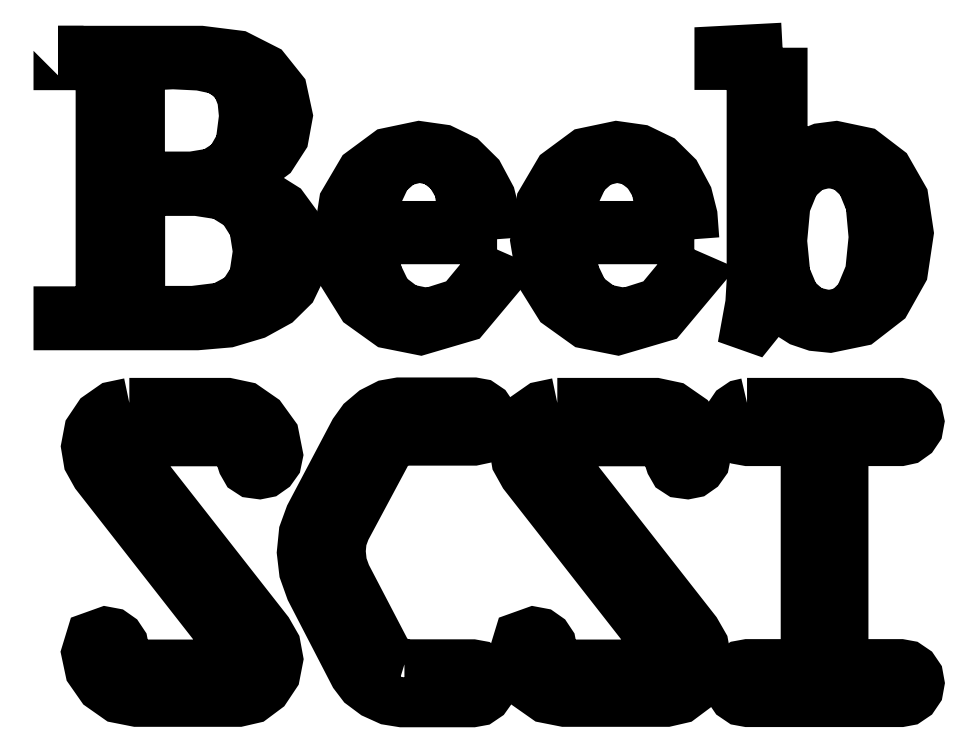
<metadata>
{"format":"dxf","ext":"dxf","renderer":"ezdxf+matplotlib","layout":"modelspace","background":"white","min_lineweight":24,"dpi":150}
</metadata>
<code>
0
SECTION
2
ENTITIES
0
LWPOLYLINE
8
Layer_1
90
34
70
1
10
-0
20
28.21
30
0
10
6.191
20
28.21
30
0
10
7.796
20
28.01
30
0
10
8.98
20
27.41
30
0
10
9.706
20
26.5
30
0
10
9.945
20
25.39
30
0
10
9.773
20
24.46
30
0
10
9.267
20
23.67
30
0
10
8.426
20
23.04
30
0
10
7.242
20
22.56
30
0
10
8.713
20
22.1
30
0
10
9.764
20
21.44
30
0
10
10.39
20
20.58
30
0
10
10.6
20
19.52
30
0
10
10.49
20
18.69
30
0
10
10.14
20
17.95
30
0
10
9.496
20
17.32
30
0
10
8.541
20
16.8
30
0
10
7.356
20
16.44
30
0
10
6.019
20
16.33
30
0
10
0.01911
20
16.33
30
0
10
0.01911
20
16.93
30
0
10
0.9936
20
16.93
30
0
10
1.376
20
16.97
30
0
10
1.643
20
17.07
30
0
10
1.796
20
17.23
30
0
10
1.844
20
17.4
30
0
10
1.844
20
26.9
30
0
10
1.796
20
27.2
30
0
10
1.643
20
27.41
30
0
10
1.395
20
27.54
30
0
10
1.06
20
27.59
30
0
10
0.01911
20
27.59
30
0
10
0.01911
20
28.21
30
0
0
LWPOLYLINE
8
Layer_1
90
17
70
1
10
3.554
20
22.77
30
0
10
5.799
20
22.77
30
0
10
6.726
20
22.92
30
0
10
7.442
20
23.38
30
0
10
7.901
20
24.18
30
0
10
8.054
20
25.37
30
0
10
7.977
20
26.14
30
0
10
7.758
20
26.71
30
0
10
7.394
20
27.12
30
0
10
6.907
20
27.41
30
0
10
6.143
20
27.57
30
0
10
4.977
20
27.63
30
0
10
4.194
20
27.59
30
0
10
3.774
20
27.49
30
0
10
3.602
20
27.29
30
0
10
3.544
20
27
30
0
10
3.544
20
22.77
30
0
0
LWPOLYLINE
8
Layer_1
90
16
70
1
10
3.554
20
22.16
30
0
10
3.554
20
17.59
30
0
10
3.602
20
17.31
30
0
10
3.745
20
17.11
30
0
10
4.013
20
16.99
30
0
10
4.423
20
16.95
30
0
10
5.856
20
16.95
30
0
10
7.098
20
17.1
30
0
10
7.968
20
17.57
30
0
10
8.484
20
18.37
30
0
10
8.656
20
19.53
30
0
10
8.484
20
20.62
30
0
10
7.958
20
21.45
30
0
10
7.117
20
21.97
30
0
10
6.009
20
22.15
30
0
10
3.554
20
22.15
30
0
0
LWPOLYLINE
8
Layer_1
90
24
70
1
10
19.01
20
20.05
30
0
10
13.62
20
20.05
30
0
10
13.8
20
18.59
30
0
10
14.26
20
17.64
30
0
10
15.05
20
17.04
30
0
10
16.02
20
16.84
30
0
10
17.44
20
17.29
30
0
10
18.54
20
18.63
30
0
10
19.07
20
18.4
30
0
10
17.64
20
16.69
30
0
10
15.69
20
16.12
30
0
10
14.3
20
16.39
30
0
10
13.16
20
17.22
30
0
10
12.38
20
18.46
30
0
10
12.12
20
20.01
30
0
10
12.38
20
21.66
30
0
10
13.15
20
22.96
30
0
10
14.28
20
23.8
30
0
10
15.65
20
24.08
30
0
10
16.66
20
23.94
30
0
10
17.53
20
23.52
30
0
10
18.23
20
22.83
30
0
10
18.73
20
21.91
30
0
10
18.94
20
21.08
30
0
0
LWPOLYLINE
8
Layer_1
90
13
70
1
10
13.62
20
20.63
30
0
10
16.88
20
20.63
30
0
10
17.14
20
20.67
30
0
10
17.33
20
20.82
30
0
10
17.45
20
21.08
30
0
10
17.49
20
21.49
30
0
10
17.36
20
22.3
30
0
10
16.95
20
22.99
30
0
10
16.35
20
23.44
30
0
10
15.65
20
23.6
30
0
10
14.87
20
23.41
30
0
10
14.23
20
22.84
30
0
10
13.8
20
21.91
30
0
0
LWPOLYLINE
8
Layer_1
90
24
70
1
10
27.55
20
20.05
30
0
10
22.16
20
20.05
30
0
10
22.35
20
18.59
30
0
10
22.8
20
17.64
30
0
10
23.59
20
17.04
30
0
10
24.56
20
16.84
30
0
10
25.98
20
17.29
30
0
10
27.08
20
18.63
30
0
10
27.61
20
18.4
30
0
10
26.18
20
16.69
30
0
10
24.23
20
16.12
30
0
10
22.84
20
16.39
30
0
10
21.7
20
17.22
30
0
10
20.92
20
18.46
30
0
10
20.66
20
20.01
30
0
10
20.92
20
21.66
30
0
10
21.69
20
22.96
30
0
10
22.82
20
23.8
30
0
10
24.19
20
24.08
30
0
10
25.2
20
23.94
30
0
10
26.07
20
23.52
30
0
10
26.77
20
22.83
30
0
10
27.27
20
21.91
30
0
10
27.48
20
21.08
30
0
0
LWPOLYLINE
8
Layer_1
90
13
70
1
10
22.17
20
20.63
30
0
10
25.43
20
20.63
30
0
10
25.69
20
20.67
30
0
10
25.88
20
20.82
30
0
10
26
20
21.08
30
0
10
26.04
20
21.49
30
0
10
25.91
20
22.3
30
0
10
25.5
20
22.99
30
0
10
24.9
20
23.44
30
0
10
24.2
20
23.6
30
0
10
23.43
20
23.41
30
0
10
22.79
20
22.84
30
0
10
22.35
20
21.91
30
0
0
LWPOLYLINE
8
Layer_1
90
30
70
1
10
31.37
20
28.35
30
0
10
31.37
20
22.76
30
0
10
31.87
20
23.34
30
0
10
32.42
20
23.75
30
0
10
33.03
20
24
30
0
10
33.69
20
24.08
30
0
10
34.91
20
23.83
30
0
10
35.92
20
23.05
30
0
10
36.61
20
21.85
30
0
10
36.84
20
20.32
30
0
10
36.59
20
18.66
30
0
10
35.85
20
17.35
30
0
10
34.76
20
16.5
30
0
10
33.42
20
16.22
30
0
10
32.76
20
16.29
30
0
10
32.17
20
16.49
30
0
10
31.59
20
16.85
30
0
10
31.01
20
17.41
30
0
10
30.56
20
16.75
30
0
10
30.13
20
16.21
30
0
10
29.81
20
16.33
30
0
10
29.98
20
17.27
30
0
10
30.04
20
18.26
30
0
10
30.04
20
26.75
30
0
10
29.97
20
27.1
30
0
10
29.76
20
27.37
30
0
10
29.43
20
27.54
30
0
10
28.98
20
27.6
30
0
10
28.64
20
27.6
30
0
10
28.64
20
28.2
30
0
0
LWPOLYLINE
8
Layer_1
90
16
70
1
10
33.4
20
23.38
30
0
10
32.58
20
23.18
30
0
10
31.93
20
22.58
30
0
10
31.5
20
21.53
30
0
10
31.35
20
19.98
30
0
10
31.5
20
18.5
30
0
10
31.92
20
17.5
30
0
10
32.57
20
16.94
30
0
10
33.39
20
16.75
30
0
10
34.13
20
16.93
30
0
10
34.7
20
17.48
30
0
10
35.17
20
18.61
30
0
10
35.32
20
20.14
30
0
10
35.19
20
21.6
30
0
10
34.78
20
22.6
30
0
10
34.15
20
23.18
30
0
0
LWPOLYLINE
8
Layer_1
90
53
70
1
10
3.086
20
12.96
30
0
10
7.347
20
12.96
30
0
10
8.111
20
12.8
30
0
10
8.828
20
12.31
30
0
10
9.353
20
11.58
30
0
10
9.525
20
10.71
30
0
10
9.458
20
10.38
30
0
10
9.267
20
10.12
30
0
10
9.009
20
9.936
30
0
10
8.722
20
9.878
30
0
10
8.369
20
9.926
30
0
10
8.149
20
10.07
30
0
10
7.996
20
10.34
30
0
10
7.853
20
10.78
30
0
10
7.624
20
11.17
30
0
10
7.223
20
11.3
30
0
10
3.172
20
11.3
30
0
10
2.952
20
11.25
30
0
10
2.876
20
11.11
30
0
10
2.904
20
10.99
30
0
10
3
20
10.84
30
0
10
9.085
20
3.076
30
0
10
9.42
20
2.493
30
0
10
9.534
20
1.873
30
0
10
9.401
20
1.185
30
0
10
8.999
20
0.5828
30
0
10
8.436
20
0.1624
30
0
10
7.815
20
0.01911
30
0
10
3.401
20
0.01911
30
0
10
2.579
20
0.1815
30
0
10
1.873
20
0.6783
30
0
10
1.385
20
1.376
30
0
10
1.223
20
2.14
30
0
10
1.433
20
2.828
30
0
10
2.073
20
3.057
30
0
10
2.379
20
3
30
0
10
2.637
20
2.818
30
0
10
2.809
20
2.56
30
0
10
2.914
20
2.016
30
0
10
3.048
20
1.815
30
0
10
3.248
20
1.681
30
0
10
3.497
20
1.634
30
0
10
7.576
20
1.634
30
0
10
7.777
20
1.681
30
0
10
7.843
20
1.834
30
0
10
7.815
20
1.949
30
0
10
7.719
20
2.092
30
0
10
1.643
20
9.859
30
0
10
1.318
20
10.44
30
0
10
1.213
20
11.07
30
0
10
1.347
20
11.78
30
0
10
1.758
20
12.39
30
0
10
2.36
20
12.81
30
0
0
LWPOLYLINE
8
Layer_1
90
44
70
1
10
15
20
1.643
30
0
10
17.95
20
1.643
30
0
10
18.27
20
1.586
30
0
10
18.53
20
1.404
30
0
10
18.73
20
1.137
30
0
10
18.79
20
0.8216
30
0
10
18.73
20
0.5063
30
0
10
18.53
20
0.2388
30
0
10
18.27
20
0.05732
30
0
10
17.95
20
-1e-06
30
0
10
14.89
20
-1e-06
30
0
10
14.3
20
0.09553
30
0
10
13.69
20
0.3726
30
0
10
13.16
20
0.7643
30
0
10
12.83
20
1.204
30
0
10
10.94
20
4.863
30
0
10
10.65
20
5.665
30
0
10
10.56
20
6.487
30
0
10
10.64
20
7.347
30
0
10
10.91
20
8.082
30
0
10
12.82
20
11.7
30
0
10
13.16
20
12.18
30
0
10
13.66
20
12.6
30
0
10
14.23
20
12.89
30
0
10
14.77
20
12.98
30
0
10
18.01
20
12.98
30
0
10
18.32
20
12.93
30
0
10
18.59
20
12.74
30
0
10
18.77
20
12.48
30
0
10
18.83
20
12.17
30
0
10
18.77
20
11.86
30
0
10
18.59
20
11.59
30
0
10
18.32
20
11.4
30
0
10
18.01
20
11.33
30
0
10
14.89
20
11.33
30
0
10
14.54
20
11.22
30
0
10
14.26
20
10.87
30
0
10
12.45
20
7.48
30
0
10
12.29
20
7.041
30
0
10
12.24
20
6.535
30
0
10
12.3
20
5.99
30
0
10
12.47
20
5.512
30
0
10
14.21
20
2.178
30
0
10
14.53
20
1.787
30
0
0
LWPOLYLINE
8
Layer_1
90
53
70
1
10
21.62
20
12.96
30
0
10
25.88
20
12.96
30
0
10
26.64
20
12.8
30
0
10
27.36
20
12.31
30
0
10
27.89
20
11.58
30
0
10
28.06
20
10.71
30
0
10
27.99
20
10.38
30
0
10
27.8
20
10.12
30
0
10
27.54
20
9.936
30
0
10
27.26
20
9.878
30
0
10
26.9
20
9.926
30
0
10
26.68
20
10.07
30
0
10
26.53
20
10.34
30
0
10
26.39
20
10.78
30
0
10
26.16
20
11.17
30
0
10
25.76
20
11.3
30
0
10
21.71
20
11.3
30
0
10
21.49
20
11.25
30
0
10
21.41
20
11.11
30
0
10
21.44
20
10.99
30
0
10
21.53
20
10.84
30
0
10
27.62
20
3.076
30
0
10
27.95
20
2.493
30
0
10
28.07
20
1.873
30
0
10
27.93
20
1.185
30
0
10
27.53
20
0.5828
30
0
10
26.97
20
0.1624
30
0
10
26.35
20
0.01911
30
0
10
21.94
20
0.01911
30
0
10
21.11
20
0.1815
30
0
10
20.41
20
0.6783
30
0
10
19.92
20
1.376
30
0
10
19.76
20
2.14
30
0
10
19.97
20
2.828
30
0
10
20.61
20
3.057
30
0
10
20.91
20
3
30
0
10
21.17
20
2.818
30
0
10
21.34
20
2.56
30
0
10
21.45
20
2.016
30
0
10
21.58
20
1.815
30
0
10
21.78
20
1.681
30
0
10
22.03
20
1.634
30
0
10
26.11
20
1.634
30
0
10
26.31
20
1.681
30
0
10
26.38
20
1.834
30
0
10
26.35
20
1.949
30
0
10
26.25
20
2.092
30
0
10
20.18
20
9.859
30
0
10
19.85
20
10.44
30
0
10
19.75
20
11.07
30
0
10
19.88
20
11.78
30
0
10
20.29
20
12.39
30
0
10
20.89
20
12.81
30
0
0
LWPOLYLINE
8
Layer_1
90
40
70
1
10
29.84
20
12.96
30
0
10
36.47
20
12.96
30
0
10
36.77
20
12.91
30
0
10
37.04
20
12.73
30
0
10
37.23
20
12.46
30
0
10
37.3
20
12.15
30
0
10
37.24
20
11.84
30
0
10
37.06
20
11.57
30
0
10
36.79
20
11.38
30
0
10
36.49
20
11.31
30
0
10
34.01
20
11.31
30
0
10
34.01
20
1.653
30
0
10
36.49
20
1.653
30
0
10
36.8
20
1.595
30
0
10
37.07
20
1.414
30
0
10
37.25
20
1.146
30
0
10
37.31
20
0.8312
30
0
10
37.25
20
0.5159
30
0
10
37.07
20
0.2484
30
0
10
36.8
20
0.06687
30
0
10
36.49
20
0.009553
30
0
10
29.86
20
0.009553
30
0
10
29.55
20
0.06687
30
0
10
29.28
20
0.2484
30
0
10
29.1
20
0.5159
30
0
10
29.04
20
0.8312
30
0
10
29.1
20
1.146
30
0
10
29.28
20
1.414
30
0
10
29.55
20
1.595
30
0
10
29.86
20
1.653
30
0
10
32.38
20
1.653
30
0
10
32.38
20
11.31
30
0
10
29.86
20
11.31
30
0
10
29.55
20
11.37
30
0
10
29.28
20
11.55
30
0
10
29.1
20
11.82
30
0
10
29.04
20
12.12
30
0
10
29.1
20
12.45
30
0
10
29.28
20
12.72
30
0
10
29.55
20
12.9
30
0
0
ENDSEC
0
EOF

</code>
